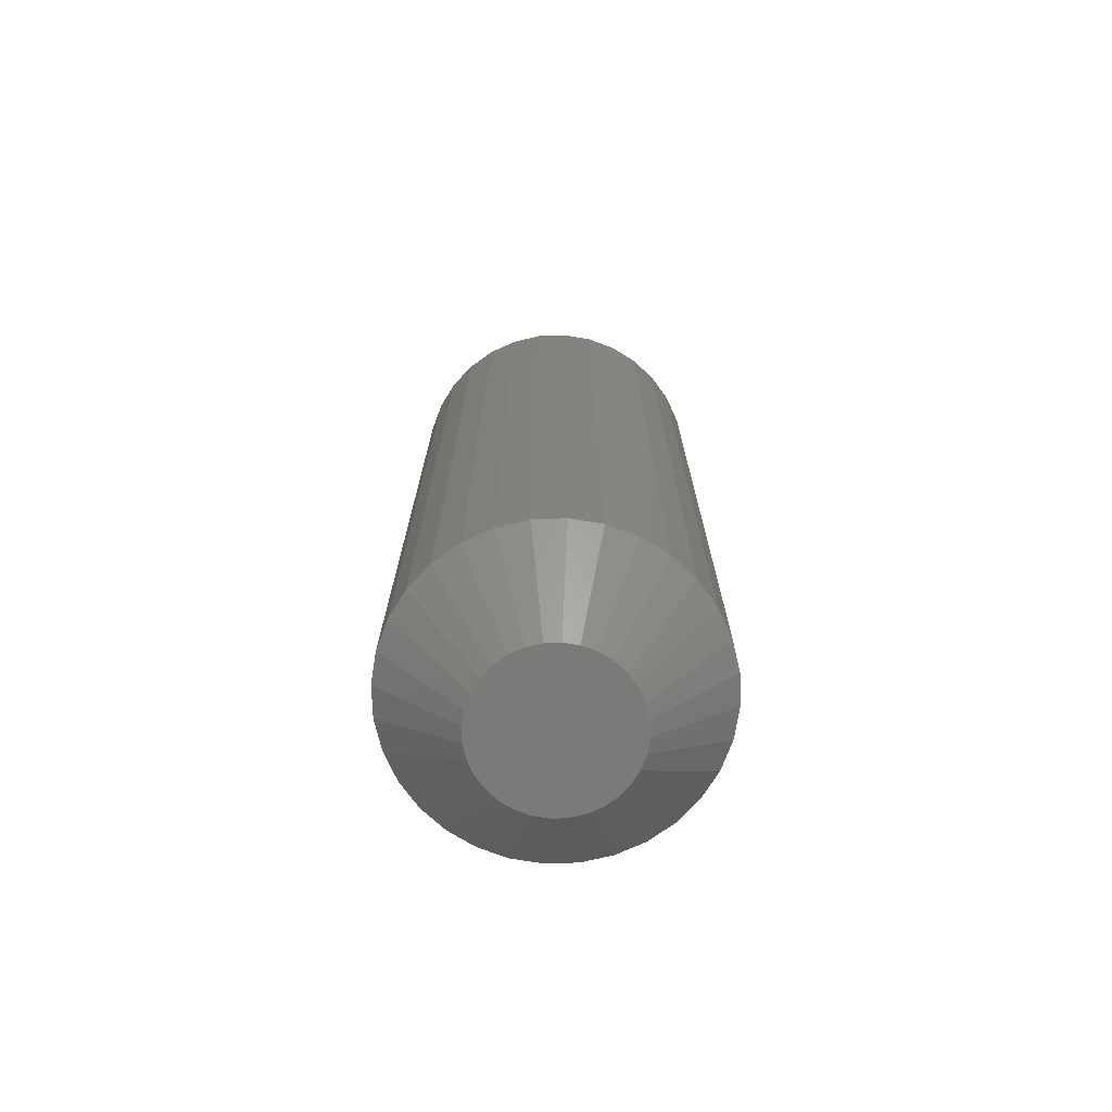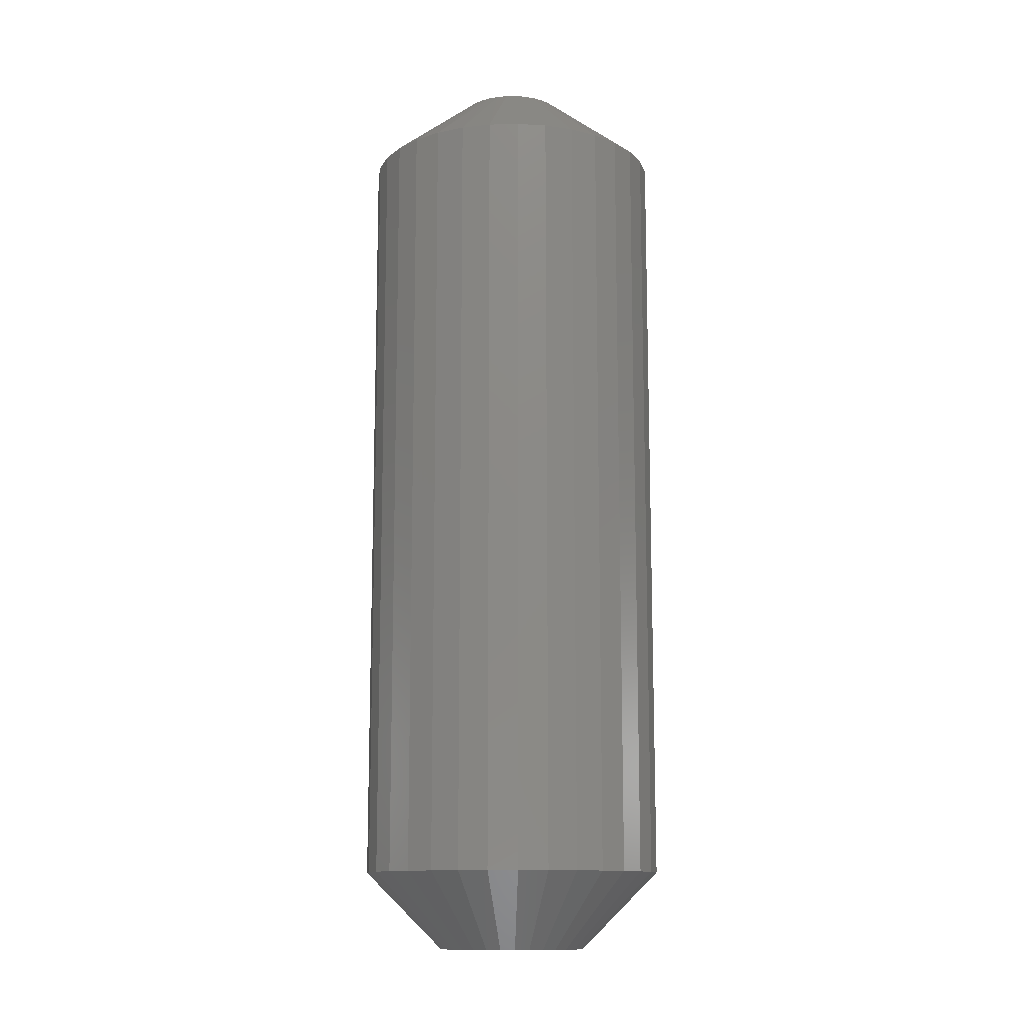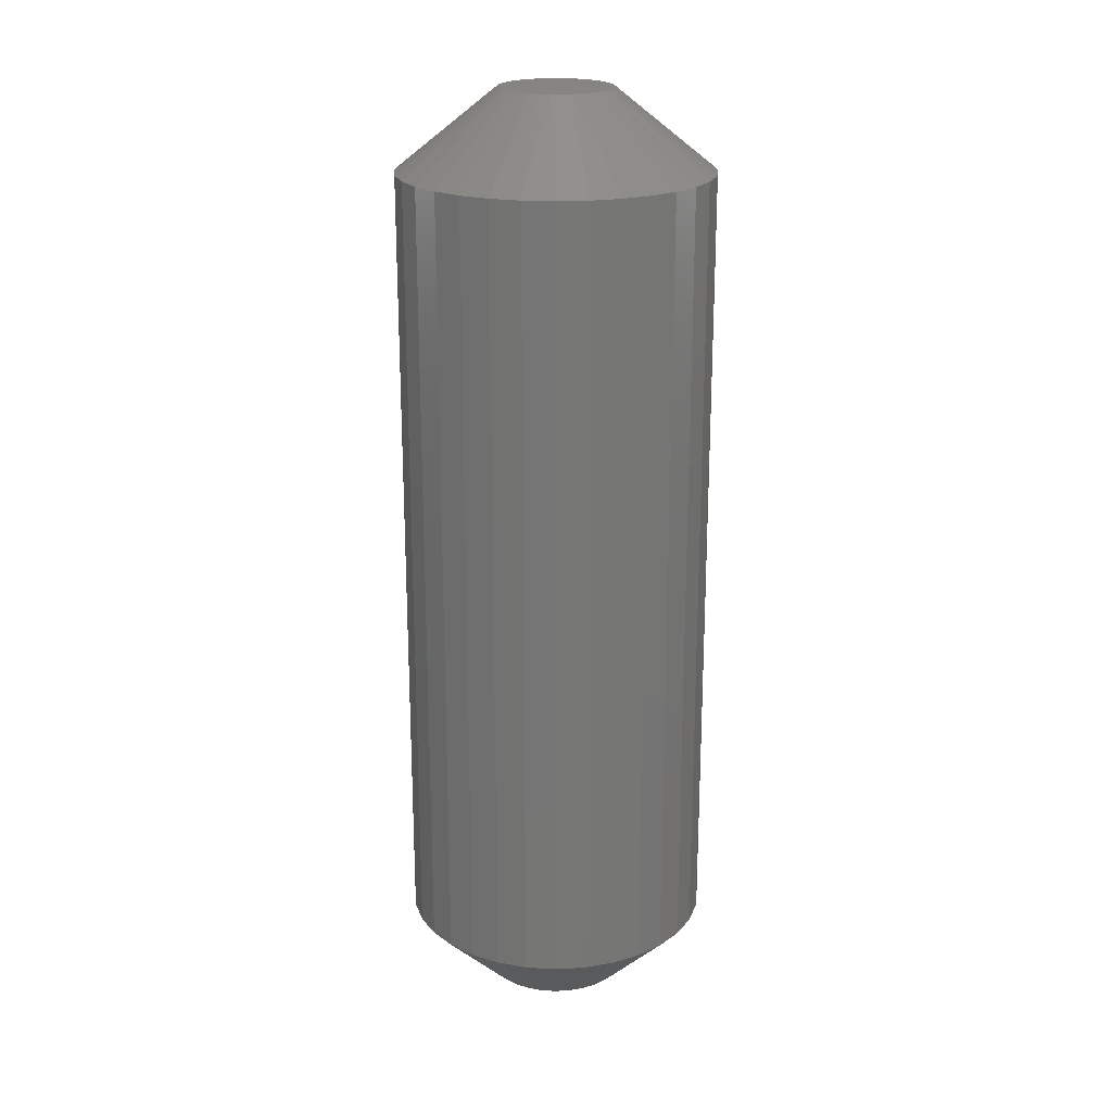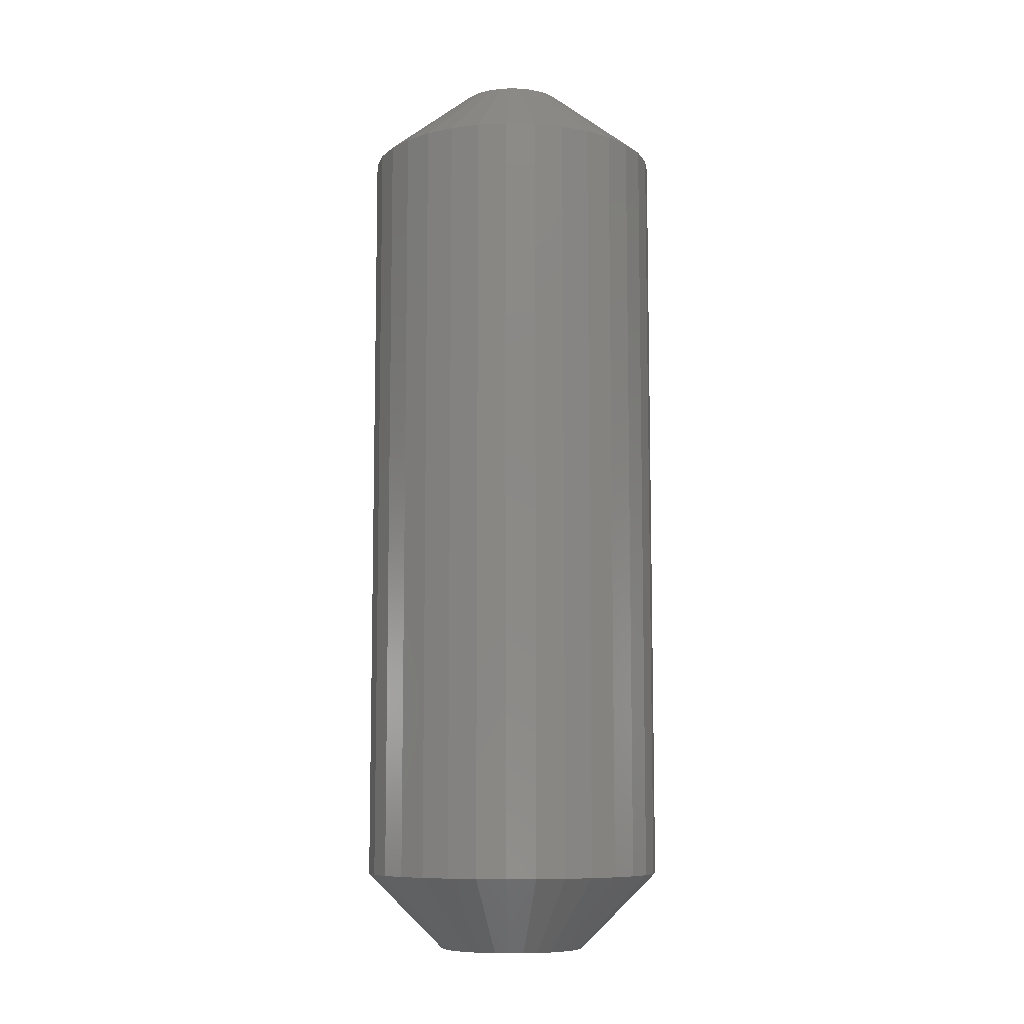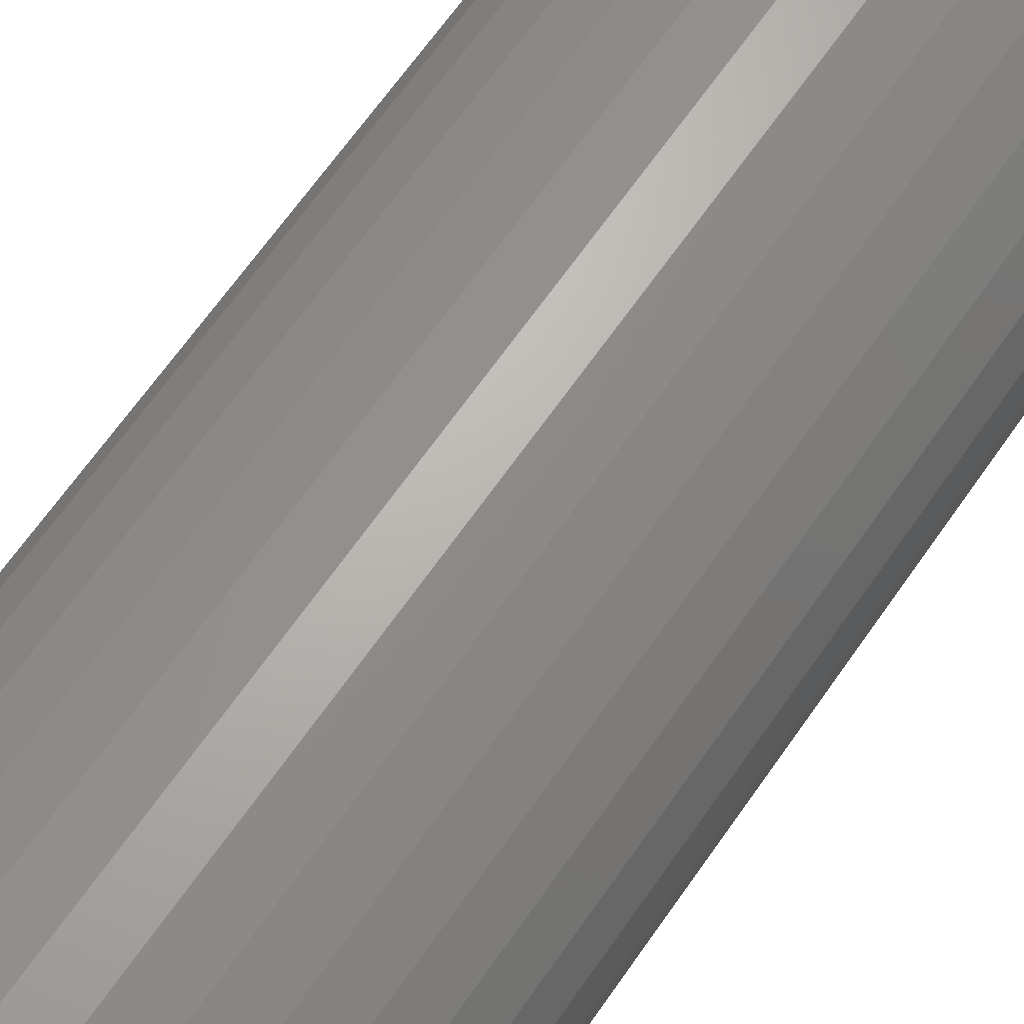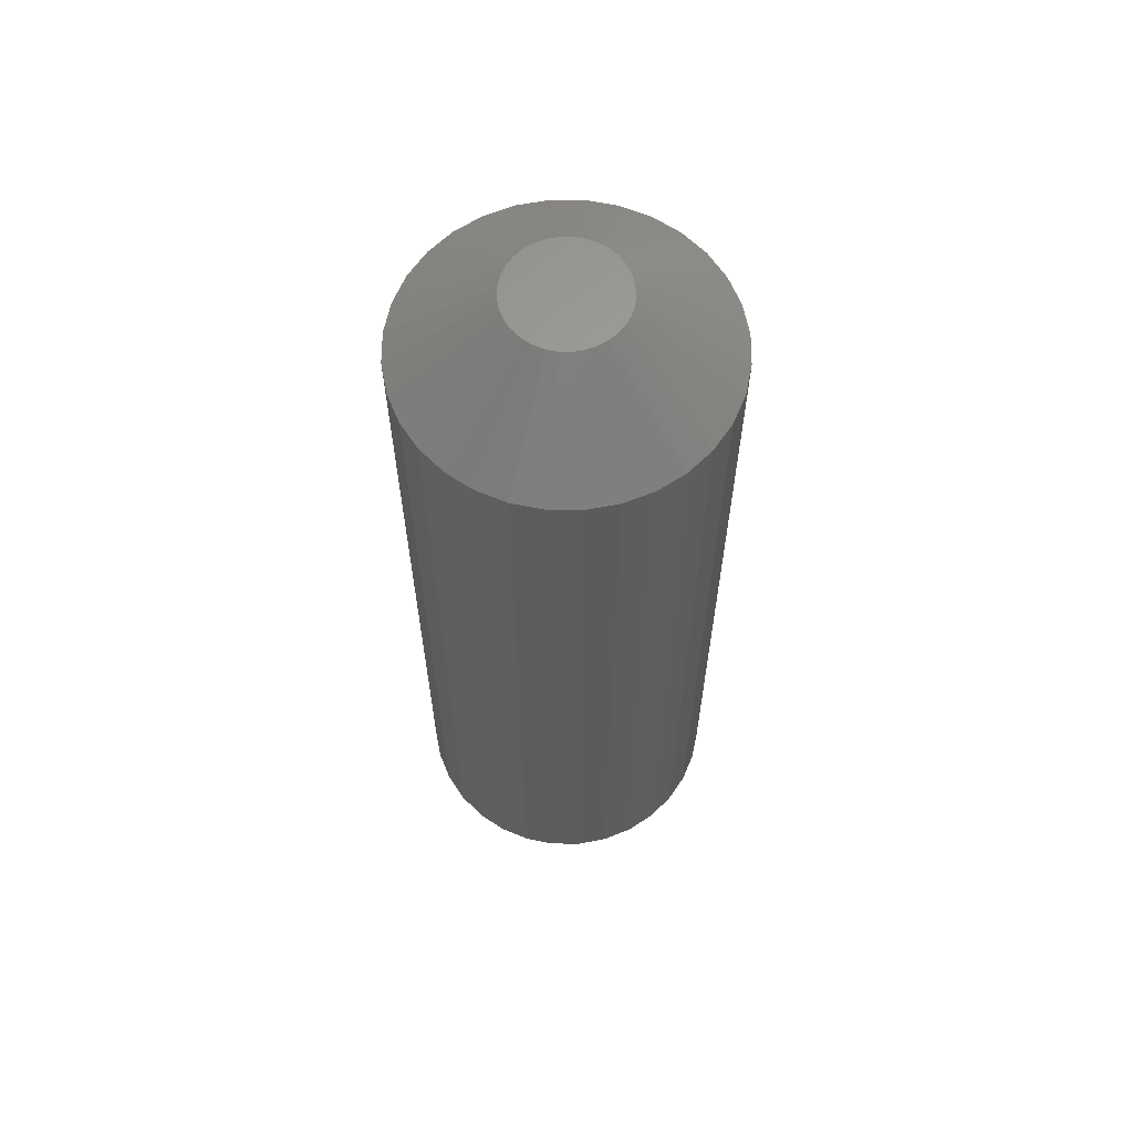
<metadata>
{"format":"stl","ext":"stl","renderer":"f3d","projection":"perspective","resolution":1024,"background":"white","views":[{"elev":-72.8,"azim":-26.1,"up":"+Y"},{"elev":-12.3,"azim":54.0,"up":"+Y"},{"elev":21.1,"azim":0.3,"up":"+Y"},{"elev":-8.8,"azim":-155.3,"up":"+Y"},{"elev":63.8,"azim":34.3,"up":"+Z"},{"elev":62.6,"azim":-84.0,"up":"+Y"}]}
</metadata>
<code>
# stl→obj: 129 verts, 254 faces
v 0.1197 -0.0625 -0.01562
v 0.1197 -0.6875 -0.01562
v 0.1174 -0.0625 -0.0395
v 0.1174 -0.6875 -0.0395
v 0.1104 -0.0625 -0.06245
v 0.1104 -0.6875 -0.06245
v 0.09911 -0.0625 -0.08361
v 0.09911 -0.6875 -0.08361
v 0.0839 -0.0625 -0.1022
v 0.0839 -0.6875 -0.1022
v 0.06535 -0.0625 -0.1174
v 0.06535 -0.6875 -0.1174
v 0.0442 -0.0625 -0.1287
v 0.0442 -0.6875 -0.1287
v 0.02124 -0.0625 -0.1356
v 0.02124 -0.6875 -0.1356
v -0.002632 -0.0625 -0.138
v -0.002632 -0.6875 -0.138
v -0.0265 -0.0625 -0.1356
v -0.0265 -0.6875 -0.1356
v -0.04946 -0.0625 -0.1287
v -0.04946 -0.6875 -0.1287
v -0.07062 -0.0625 -0.1174
v -0.07062 -0.6875 -0.1174
v -0.08916 -0.0625 -0.1022
v -0.08916 -0.6875 -0.1022
v -0.1044 -0.0625 -0.08361
v -0.1044 -0.6875 -0.08361
v -0.1157 -0.0625 -0.06245
v -0.1157 -0.6875 -0.06245
v -0.1226 -0.0625 -0.0395
v -0.1226 -0.6875 -0.0395
v -0.125 -0.0625 -0.01562
v -0.125 -0.6875 -0.01562
v -0.1226 -0.0625 0.008248
v -0.1226 -0.6875 0.008248
v -0.1157 -0.0625 0.0312
v -0.1157 -0.6875 0.0312
v -0.1044 -0.0625 0.05236
v -0.1044 -0.6875 0.05236
v -0.08916 -0.0625 0.0709
v -0.08916 -0.6875 0.0709
v -0.07062 -0.0625 0.08612
v -0.07062 -0.6875 0.08612
v -0.04946 -0.0625 0.09743
v -0.04946 -0.6875 0.09743
v -0.0265 -0.0625 0.1044
v -0.0265 -0.6875 0.1044
v -0.002632 -0.0625 0.1067
v -0.002632 -0.6875 0.1067
v 0.02124 -0.0625 0.1044
v 0.02124 -0.6875 0.1044
v 0.0442 -0.0625 0.09743
v 0.0442 -0.6875 0.09743
v 0.06535 -0.0625 0.08612
v 0.06535 -0.6875 0.08612
v 0.0839 -0.0625 0.0709
v 0.0839 -0.6875 0.0709
v 0.09911 -0.0625 0.05236
v 0.09911 -0.6875 0.05236
v 0.1104 -0.0625 0.0312
v 0.1104 -0.6875 0.0312
v 0.1174 -0.0625 0.008248
v 0.1174 -0.6875 0.008248
v -0.01431 -0.75 0.04309
v 0.009048 -0.75 0.04309
v -0.002632 -0.75 0.04424
v -0.02554 -0.75 0.03969
v 0.02028 -0.75 0.03969
v -0.03589 -0.75 0.03415
v 0.03063 -0.75 0.03415
v -0.04496 -0.75 0.02671
v 0.0397 -0.75 0.02671
v -0.05241 -0.75 0.01764
v 0.04715 -0.75 0.01764
v -0.05794 -0.75 0.007286
v 0.05268 -0.75 0.007286
v 0.05268 -0.75 -0.03854
v -0.05241 -0.75 -0.04889
v 0.04715 -0.75 -0.04889
v -0.04496 -0.75 -0.05796
v 0.0397 -0.75 -0.05796
v -0.03589 -0.75 -0.0654
v 0.03063 -0.75 -0.0654
v -0.02554 -0.75 -0.07094
v 0.02028 -0.75 -0.07094
v -0.01431 -0.75 -0.07434
v 0.009048 -0.75 -0.07434
v -0.002632 -0.75 -0.07549
v 0.05609 -0.75 -0.003945
v -0.06135 -0.75 -0.003945
v 0.05724 -0.75 -0.01562
v -0.0625 -0.75 -0.01562
v 0.05609 -0.75 -0.0273
v -0.06135 -0.75 -0.0273
v -0.05794 -0.75 -0.03854
v -0.01474 8.704e-18 0.02693
v -0.006715 9.241e-18 0.02843
v 0.00145 9.694e-18 0.02843
v 0.009475 1.005e-17 0.02693
v -0.02235 8.103e-18 0.02398
v 0.01709 1.029e-17 0.02398
v -0.0293 7.456e-18 0.01968
v 0.02403 1.042e-17 0.01968
v -0.03533 6.787e-18 0.01418
v 0.03006 1.042e-17 0.01418
v -0.04025 6.119e-18 0.007665
v 0.03498 1.03e-17 0.007666
v -0.04389 5.473e-18 0.0003559
v 0.03862 1.005e-17 0.0003578
v -0.04612 4.872e-18 -0.007497
v 0.04086 9.701e-18 -0.007495
v 0.03824 8.034e-18 -0.03256
v -0.04351 3.496e-18 -0.03256
v 0.04076 8.678e-18 -0.02426
v -0.03942 3.258e-18 -0.04021
v 0.03416 7.343e-18 -0.04021
v -0.03392 3.157e-18 -0.04691
v 0.02865 6.63e-18 -0.04691
v -0.02721 3.195e-18 -0.05241
v 0.02195 5.924e-18 -0.05241
v -0.01956 3.371e-18 -0.0565
v 0.0143 5.251e-18 -0.0565
v -0.01126 3.679e-18 -0.05902
v -0.002632 4.107e-18 -0.05987
v 0.006 4.637e-18 -0.05902
v -0.04602 3.86e-18 -0.02426
v -0.04688 4.337e-18 -0.01563
v 0.04161 9.249e-18 -0.01562
f 1 2 3
f 3 2 4
f 3 4 5
f 5 4 6
f 5 6 7
f 7 6 8
f 7 8 9
f 9 8 10
f 9 10 11
f 11 10 12
f 11 12 13
f 13 12 14
f 13 14 15
f 15 14 16
f 15 16 17
f 17 16 18
f 17 18 19
f 19 18 20
f 19 20 21
f 21 20 22
f 21 22 23
f 23 22 24
f 23 24 25
f 25 24 26
f 25 26 27
f 27 26 28
f 27 28 29
f 29 28 30
f 29 30 31
f 31 30 32
f 31 32 33
f 33 32 34
f 33 34 35
f 35 34 36
f 35 36 37
f 37 36 38
f 37 38 39
f 39 38 40
f 39 40 41
f 41 40 42
f 41 42 43
f 43 42 44
f 43 44 45
f 45 44 46
f 45 46 47
f 47 46 48
f 47 48 49
f 49 48 50
f 49 50 51
f 51 50 52
f 51 52 53
f 53 52 54
f 53 54 55
f 55 54 56
f 55 56 57
f 57 56 58
f 57 58 59
f 59 58 60
f 59 60 61
f 61 60 62
f 61 62 63
f 63 62 64
f 63 64 1
f 1 64 2
f 65 66 67
f 66 65 68
f 66 68 69
f 69 68 70
f 69 70 71
f 71 70 72
f 71 72 73
f 73 72 74
f 73 74 75
f 75 74 76
f 75 76 77
f 78 79 80
f 80 79 81
f 80 81 82
f 82 81 83
f 82 83 84
f 84 83 85
f 84 85 86
f 86 85 87
f 86 87 88
f 88 87 89
f 77 76 90
f 90 76 91
f 90 91 92
f 92 91 93
f 92 93 94
f 94 93 95
f 94 95 78
f 78 95 96
f 78 96 79
f 67 66 50
f 50 48 67
f 40 72 42
f 42 72 70
f 42 70 44
f 72 40 74
f 74 40 38
f 74 38 76
f 76 38 36
f 76 36 91
f 91 36 34
f 91 34 93
f 75 58 73
f 73 58 56
f 73 56 71
f 58 75 60
f 60 75 77
f 60 77 62
f 62 77 90
f 62 90 64
f 64 90 92
f 64 92 2
f 50 66 52
f 52 66 69
f 52 69 54
f 54 69 71
f 54 71 56
f 67 48 65
f 65 48 46
f 65 46 68
f 68 46 44
f 68 44 70
f 89 87 18
f 18 16 89
f 8 82 10
f 10 82 84
f 10 84 12
f 82 8 80
f 80 8 6
f 80 6 78
f 78 6 4
f 78 4 94
f 94 4 2
f 94 2 92
f 79 26 81
f 81 26 24
f 81 24 83
f 26 79 28
f 28 79 96
f 28 96 30
f 30 96 95
f 30 95 32
f 32 95 93
f 32 93 34
f 18 87 20
f 20 87 85
f 20 85 22
f 22 85 83
f 22 83 24
f 89 16 88
f 88 16 14
f 88 14 86
f 86 14 12
f 86 12 84
f 97 98 99
f 100 97 99
f 101 97 100
f 102 101 100
f 103 101 102
f 104 103 102
f 105 103 104
f 106 105 104
f 107 105 106
f 108 107 106
f 109 107 108
f 110 109 108
f 111 109 110
f 112 111 110
f 113 114 115
f 116 114 113
f 117 116 113
f 118 116 117
f 119 118 117
f 120 118 119
f 121 120 119
f 122 120 121
f 123 122 121
f 124 122 123
f 125 124 123
f 126 125 123
f 114 127 115
f 115 127 128
f 115 128 129
f 129 128 111
f 129 111 112
f 128 31 33
f 128 127 31
f 1 115 129
f 1 3 115
f 114 27 29
f 29 31 114
f 114 31 127
f 118 25 27
f 118 27 116
f 116 27 114
f 120 21 23
f 23 25 120
f 120 25 118
f 124 17 19
f 19 21 124
f 124 21 122
f 122 21 120
f 123 11 13
f 13 15 123
f 123 15 126
f 15 125 126
f 119 9 11
f 119 11 121
f 121 11 123
f 117 5 7
f 7 9 117
f 117 9 119
f 3 5 115
f 115 5 113
f 113 5 117
f 17 124 125
f 125 15 17
f 129 63 1
f 129 112 63
f 33 111 128
f 33 35 111
f 110 59 61
f 61 63 110
f 110 63 112
f 106 57 59
f 106 59 108
f 59 110 108
f 102 53 55
f 102 55 104
f 55 57 104
f 104 57 106
f 100 49 51
f 51 53 100
f 100 53 102
f 98 47 49
f 98 49 99
f 101 43 45
f 101 45 97
f 45 47 97
f 97 47 98
f 103 41 43
f 103 43 101
f 107 37 39
f 107 39 105
f 39 41 105
f 105 41 103
f 111 35 109
f 35 37 109
f 109 37 107
f 49 100 99

</code>
